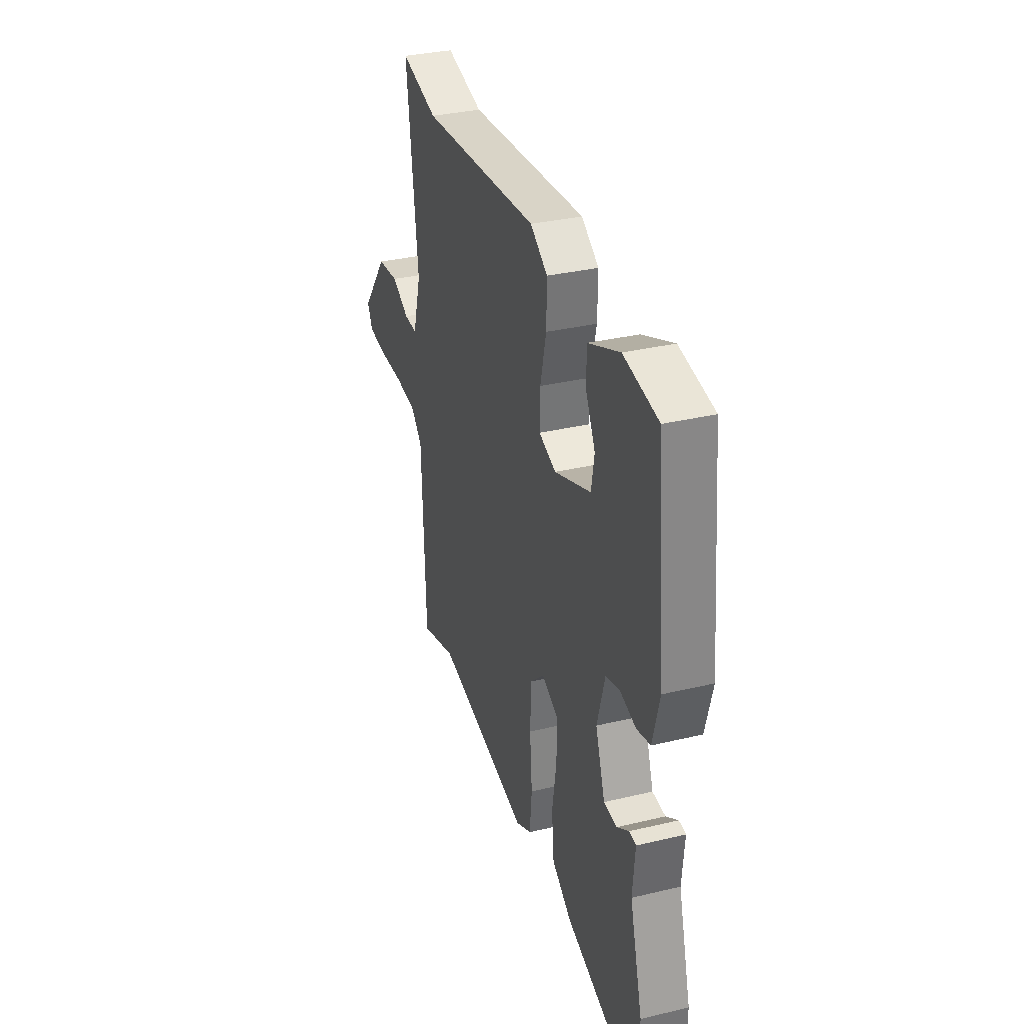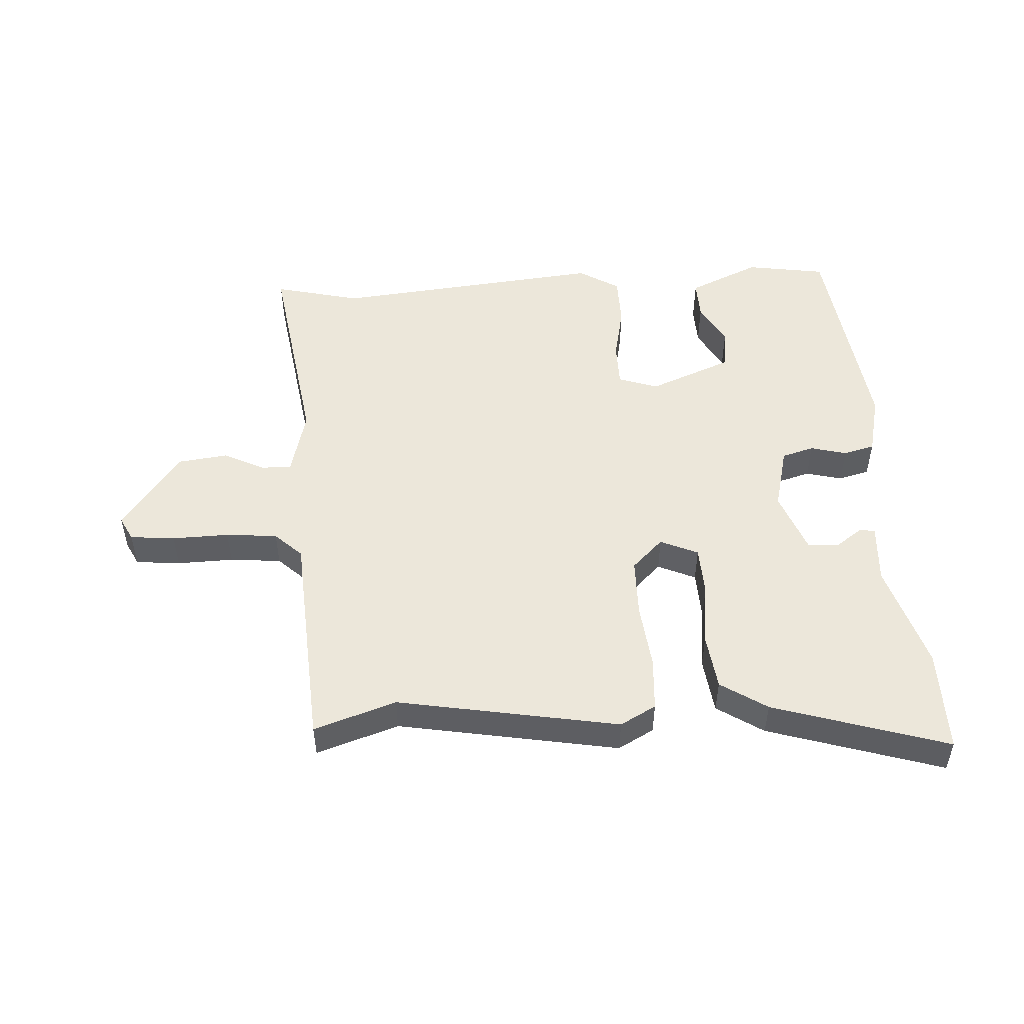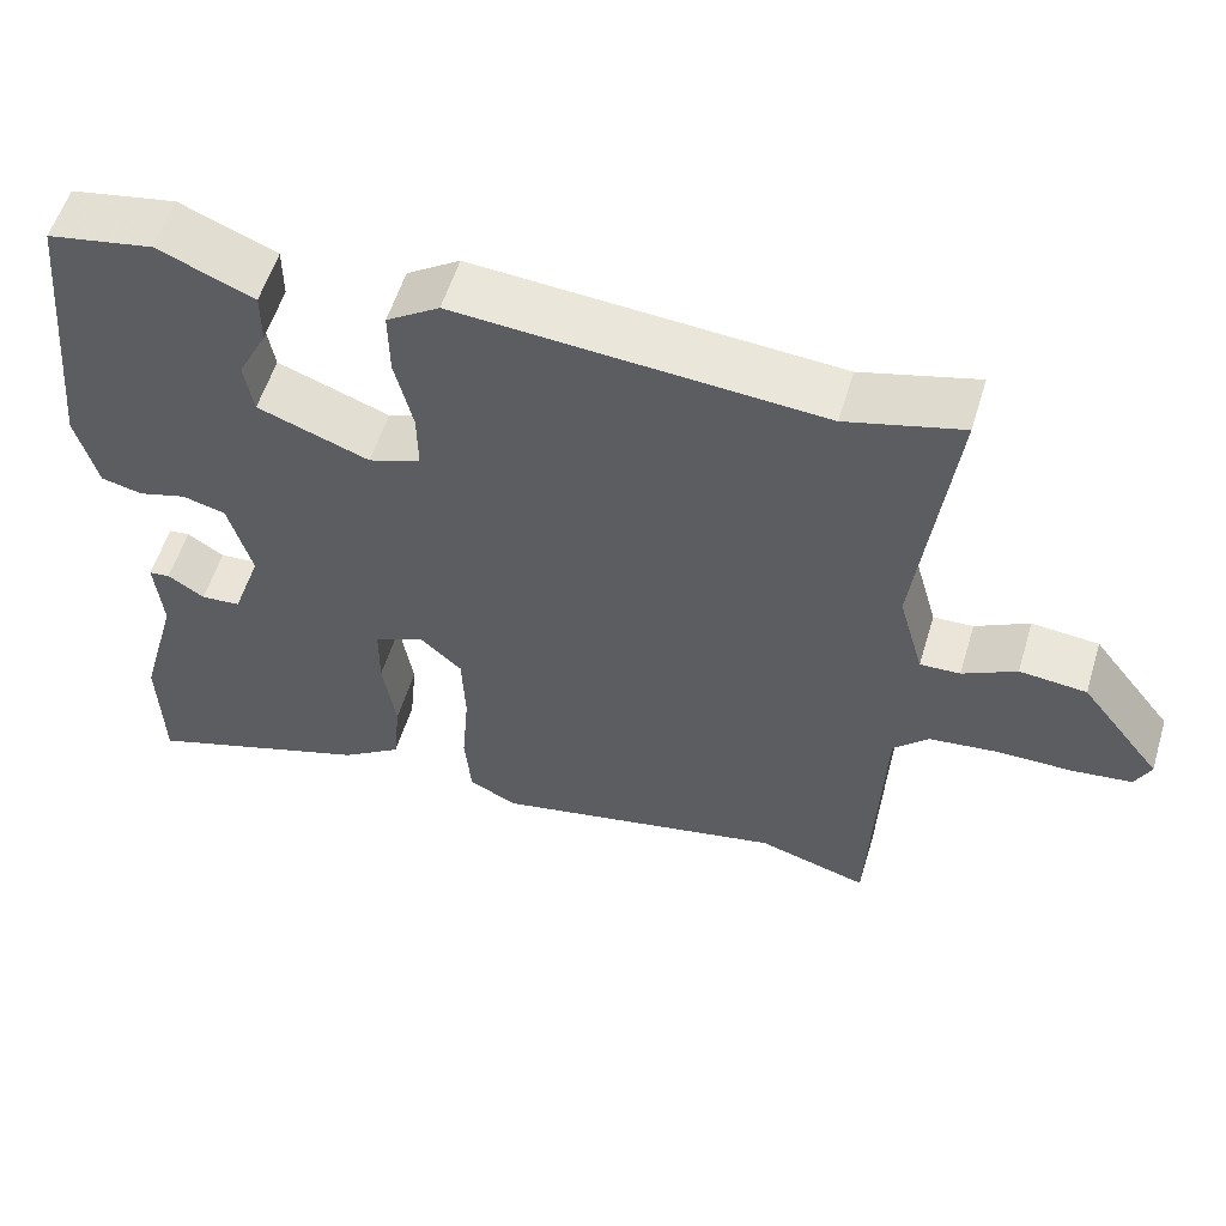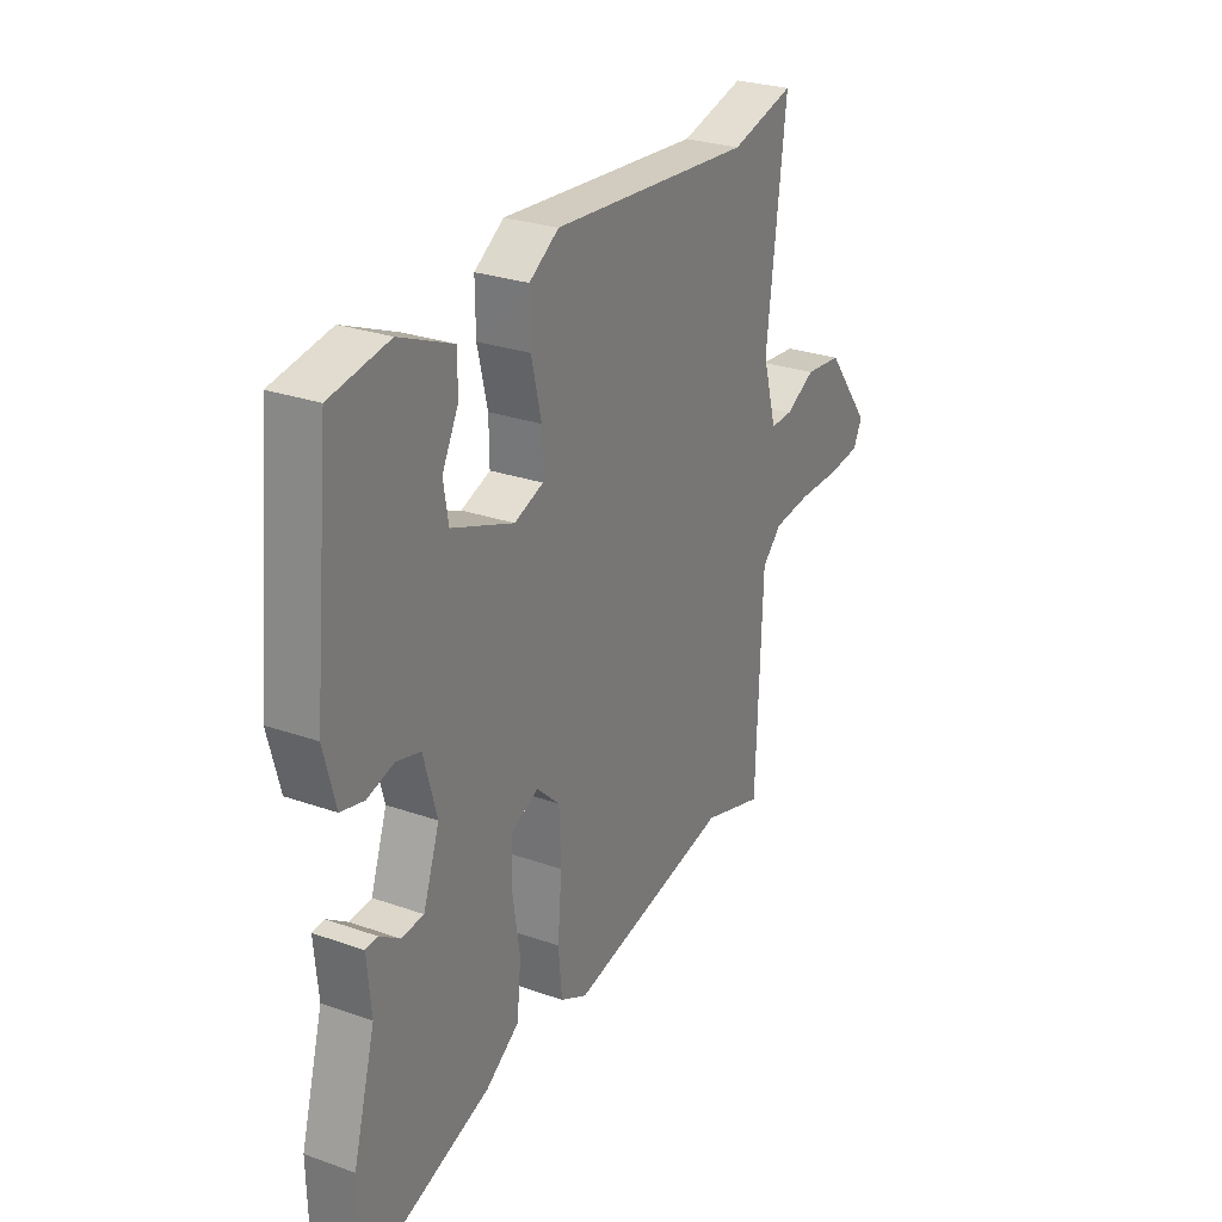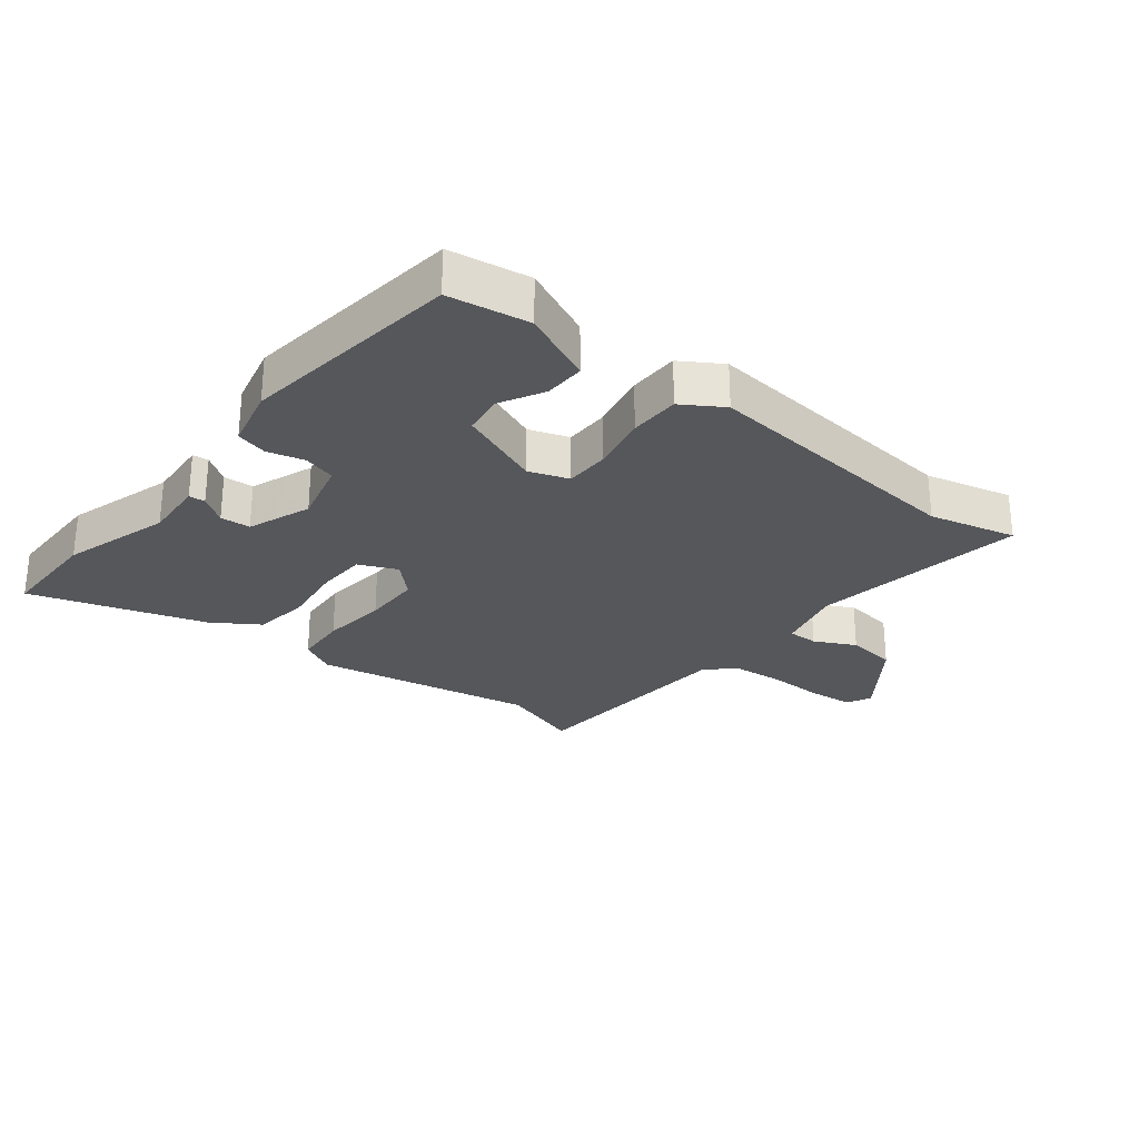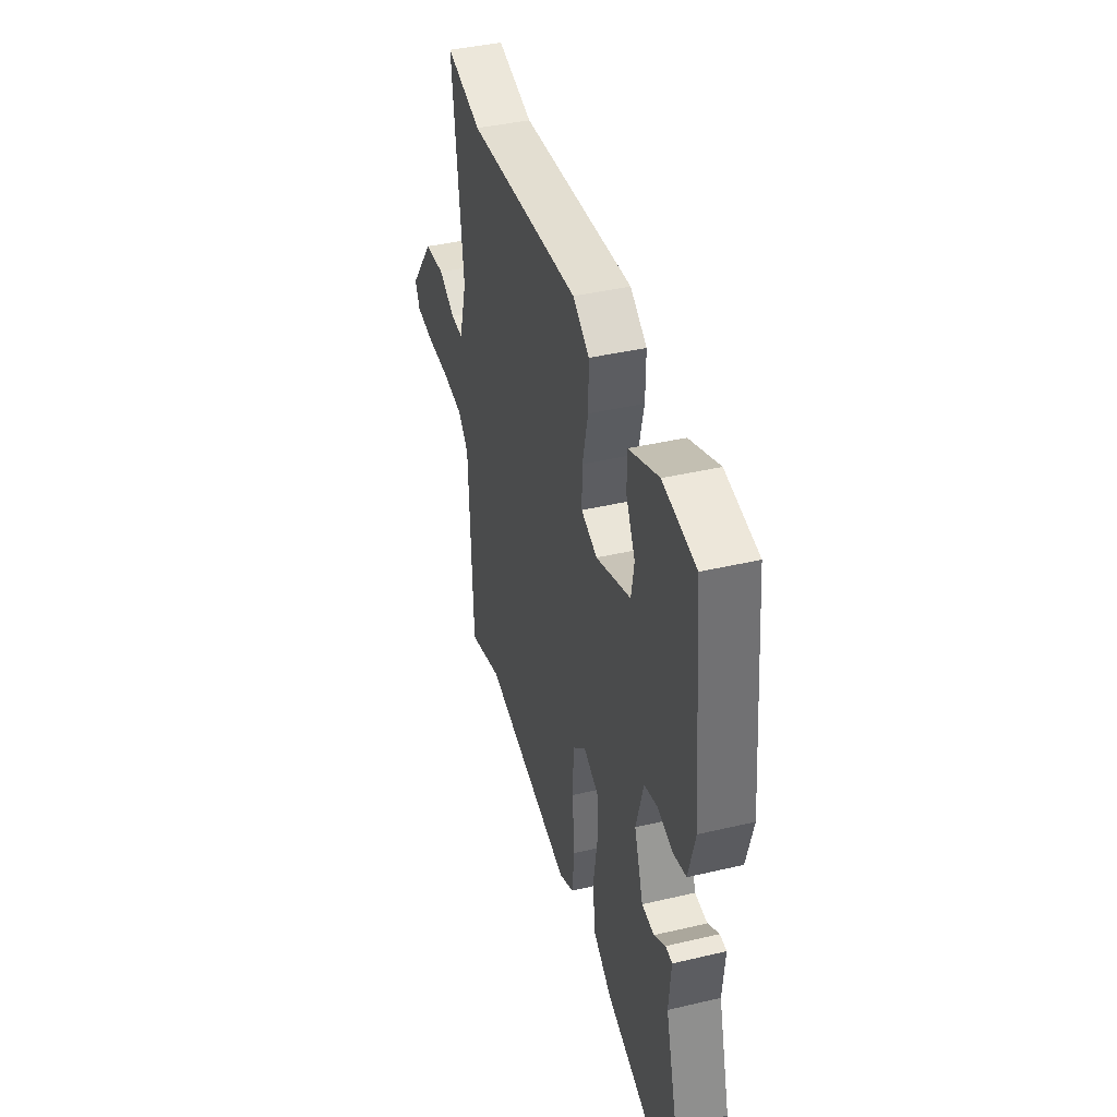
<metadata>
{"format":"obj","ext":"obj","renderer":"f3d","projection":"perspective","resolution":1024,"background":"white","views":[{"elev":33.1,"azim":-108.2,"up":"+Z"},{"elev":50.3,"azim":175.1,"up":"+Y"},{"elev":56.4,"azim":16.8,"up":"+Z"},{"elev":27.2,"azim":-61.4,"up":"+Z"},{"elev":-27.2,"azim":-39.8,"up":"+Y"},{"elev":40.8,"azim":-106.0,"up":"+Z"}]}
</metadata>
<code>
v 0.423 0.07 0.479
v 0.564 0.07 0.517
v 0.521 0.07 0.167
v 0.552 0.07 0.057
v 0.601 0.07 0.059
v 0.667 0.07 0.094
v 0.749 0.07 0.086
v 0.848 0.07 -0.042
v 0.829 0.07 -0.082
v 0.756 0.07 -0.091
v 0.663 0.07 -0.091
v 0.579 0.07 -0.101
v 0.536 0.07 -0.144
v 0.522 0.07 -0.507
v 0.387 0.07 -0.466
v 0.028 0.07 -0.54
v -0.031 0.07 -0.51
v -0.039 0.07 -0.423
v -0.03 0.07 -0.315
v -0.034 0.07 -0.219
v -0.086 0.07 -0.171
v -0.147 0.07 -0.2
v -0.148 0.07 -0.282
v -0.132 0.07 -0.384
v -0.141 0.07 -0.476
v -0.215 0.07 -0.527
v -0.497 0.07 -0.623
v -0.501 0.07 -0.454
v -0.452 0.07 -0.277
v -0.461 0.07 -0.178
v -0.435 0.07 -0.175
v -0.39 0.07 -0.205
v -0.341 0.07 -0.201
v -0.305 0.07 -0.097
v -0.334 0.07 0.007
v -0.387 0.07 0.021
v -0.446 0.07 0.004
v -0.497 0.07 0.016
v -0.523 0.07 0.115
v -0.487 0.07 0.476
v -0.357 0.07 0.5
v -0.239 0.07 0.451
v -0.239 0.07 0.385
v -0.275 0.07 0.314
v -0.264 0.07 0.248
v -0.127 0.07 0.197
v -0.063 0.07 0.221
v -0.064 0.07 0.294
v -0.086 0.07 0.387
v -0.087 0.07 0.469
v -0.022 0.07 0.512
v 0.423 0 0.479
v 0.564 0 0.517
v 0.521 0 0.167
v 0.552 0 0.057
v 0.601 0 0.059
v 0.667 0 0.094
v 0.749 0 0.086
v 0.848 0 -0.042
v 0.829 0 -0.082
v 0.756 0 -0.091
v 0.663 0 -0.091
v 0.579 0 -0.101
v 0.536 0 -0.144
v 0.522 0 -0.507
v 0.387 0 -0.466
v 0.028 0 -0.54
v -0.031 0 -0.51
v -0.039 0 -0.423
v -0.03 0 -0.315
v -0.034 0 -0.219
v -0.086 0 -0.171
v -0.147 0 -0.2
v -0.148 0 -0.282
v -0.132 0 -0.384
v -0.141 0 -0.476
v -0.215 0 -0.527
v -0.497 0 -0.623
v -0.501 0 -0.454
v -0.452 0 -0.277
v -0.461 0 -0.178
v -0.435 0 -0.175
v -0.39 0 -0.205
v -0.341 0 -0.201
v -0.305 0 -0.097
v -0.334 0 0.007
v -0.387 0 0.021
v -0.446 0 0.004
v -0.497 0 0.016
v -0.523 0 0.115
v -0.487 0 0.476
v -0.357 0 0.5
v -0.239 0 0.451
v -0.239 0 0.385
v -0.275 0 0.314
v -0.264 0 0.248
v -0.127 0 0.197
v -0.063 0 0.221
v -0.064 0 0.294
v -0.086 0 0.387
v -0.087 0 0.469
v -0.022 0 0.512
f 48 49 50 51
f 47 48 51 1
f 41 42 43 44
f 41 44 45
f 40 41 45
f 39 40 45
f 36 37 38 39
f 35 36 39 45
f 34 35 45 46
f 29 30 31 32
f 29 32 33
f 28 29 33
f 27 28 33
f 26 27 33
f 23 24 25 26
f 22 23 26 33
f 21 22 33 34
f 16 17 18 19
f 15 16 19 20
f 13 14 15 20
f 12 13 20 21
f 8 9 10 11
f 5 6 7 8
f 4 5 8 11
f 47 1 2 3
f 47 3 4
f 21 34 46 47
f 12 21 47
f 4 11 12 47
f 102 101 100 99
f 52 102 99 98
f 95 94 93 92
f 96 95 92
f 96 92 91
f 96 91 90
f 90 89 88 87
f 96 90 87 86
f 97 96 86 85
f 83 82 81 80
f 84 83 80
f 84 80 79
f 84 79 78
f 84 78 77
f 77 76 75 74
f 84 77 74 73
f 85 84 73 72
f 70 69 68 67
f 71 70 67 66
f 71 66 65 64
f 72 71 64 63
f 62 61 60 59
f 59 58 57 56
f 62 59 56 55
f 54 53 52 98
f 55 54 98
f 98 97 85 72
f 98 72 63
f 98 63 62 55
f 1 52 53 2
f 2 53 54 3
f 3 54 55 4
f 4 55 56 5
f 5 56 57 6
f 6 57 58 7
f 7 58 59 8
f 8 59 60 9
f 9 60 61 10
f 10 61 62 11
f 11 62 63 12
f 12 63 64 13
f 13 64 65 14
f 14 65 66 15
f 15 66 67 16
f 16 67 68 17
f 17 68 69 18
f 18 69 70 19
f 19 70 71 20
f 20 71 72 21
f 21 72 73 22
f 22 73 74 23
f 23 74 75 24
f 24 75 76 25
f 25 76 77 26
f 26 77 78 27
f 27 78 79 28
f 28 79 80 29
f 29 80 81 30
f 30 81 82 31
f 31 82 83 32
f 32 83 84 33
f 33 84 85 34
f 34 85 86 35
f 35 86 87 36
f 36 87 88 37
f 37 88 89 38
f 38 89 90 39
f 39 90 91 40
f 40 91 92 41
f 41 92 93 42
f 42 93 94 43
f 43 94 95 44
f 44 95 96 45
f 45 96 97 46
f 46 97 98 47
f 47 98 99 48
f 48 99 100 49
f 49 100 101 50
f 50 101 102 51
f 51 102 52 1

</code>
